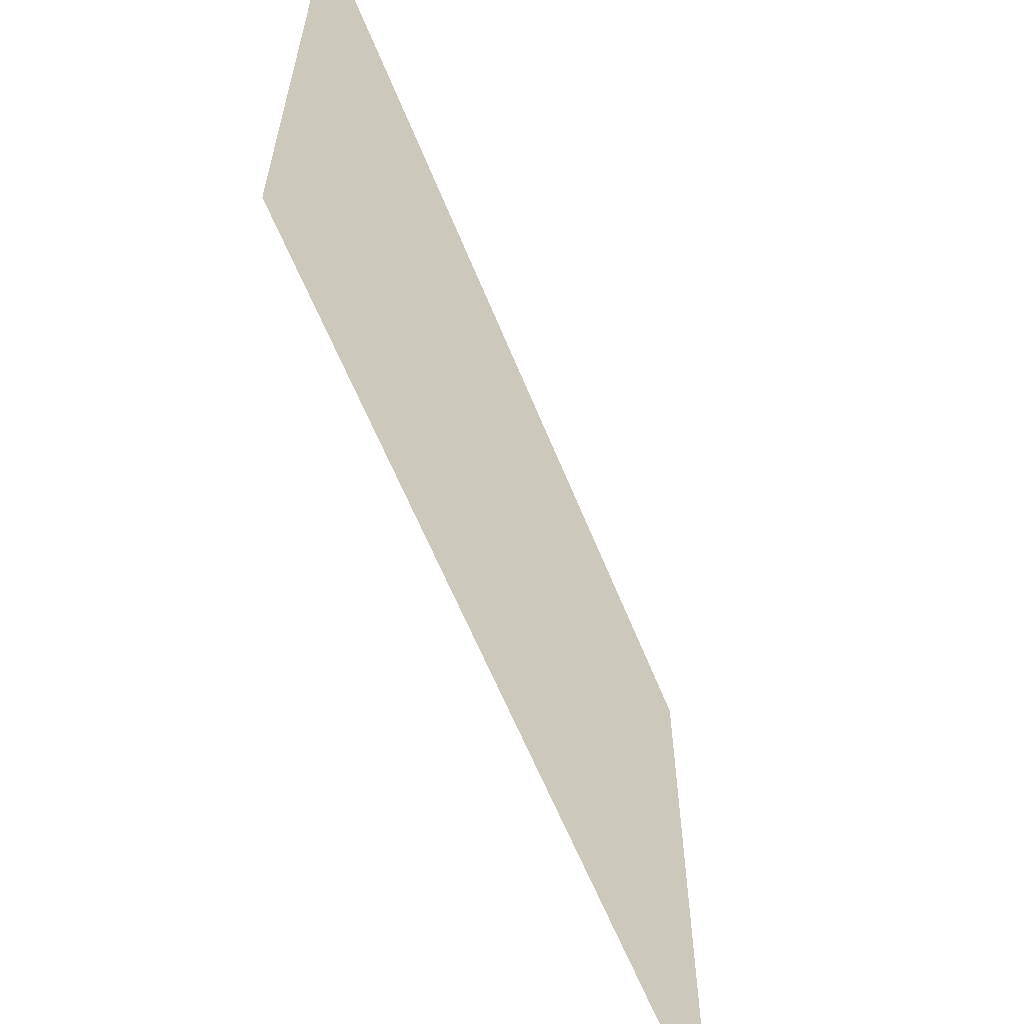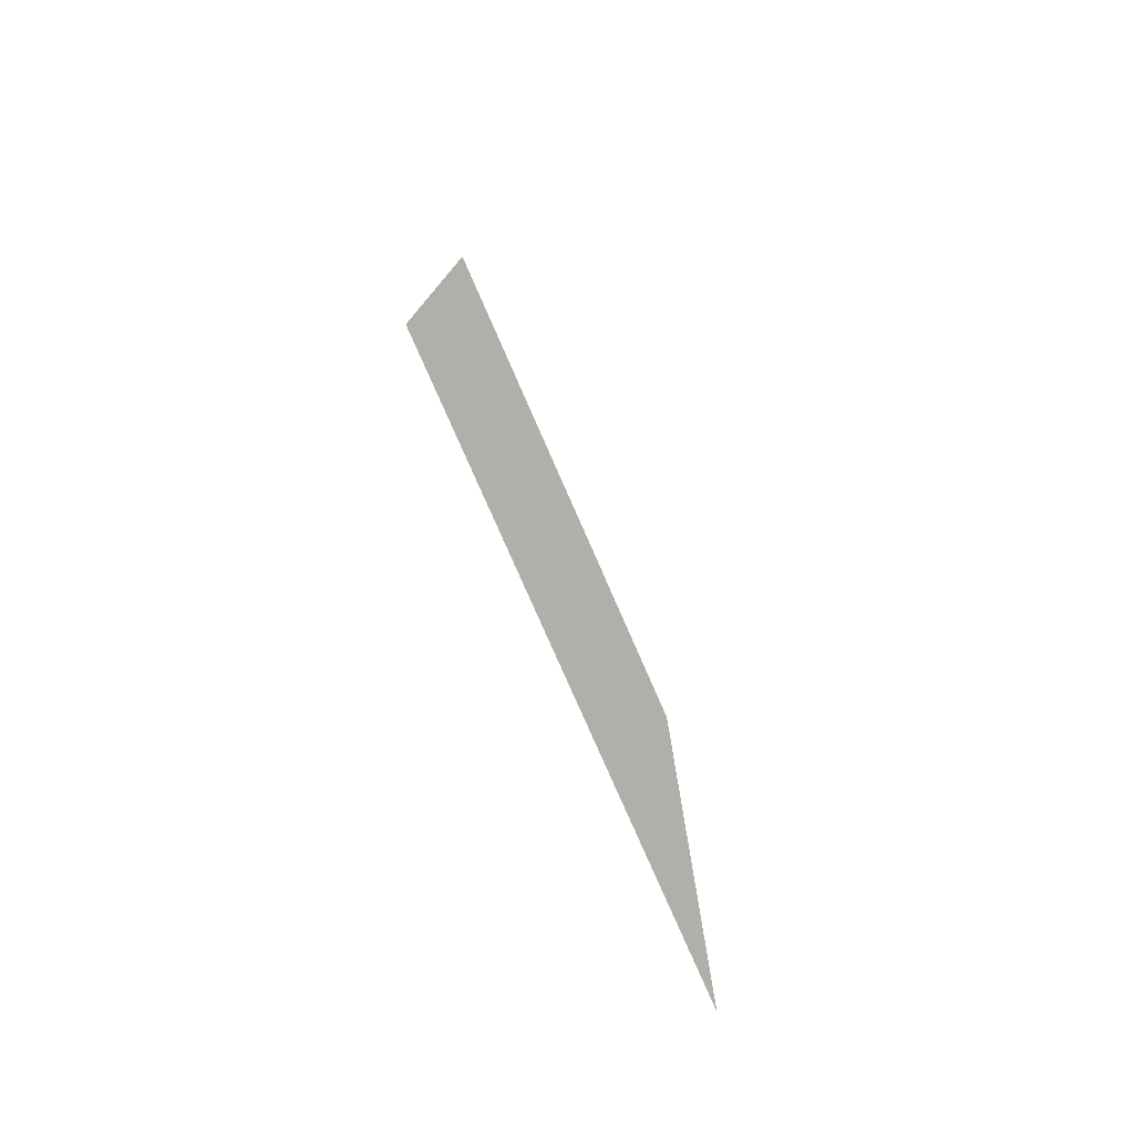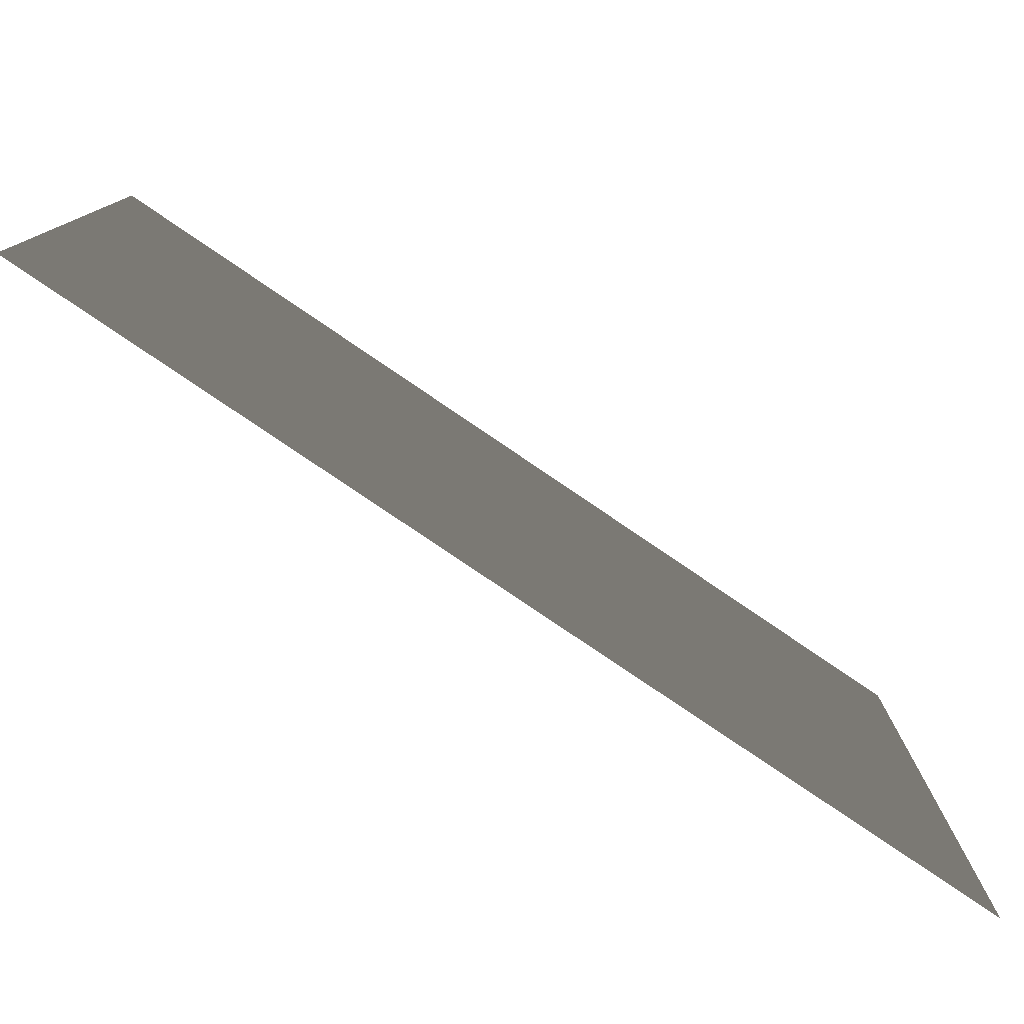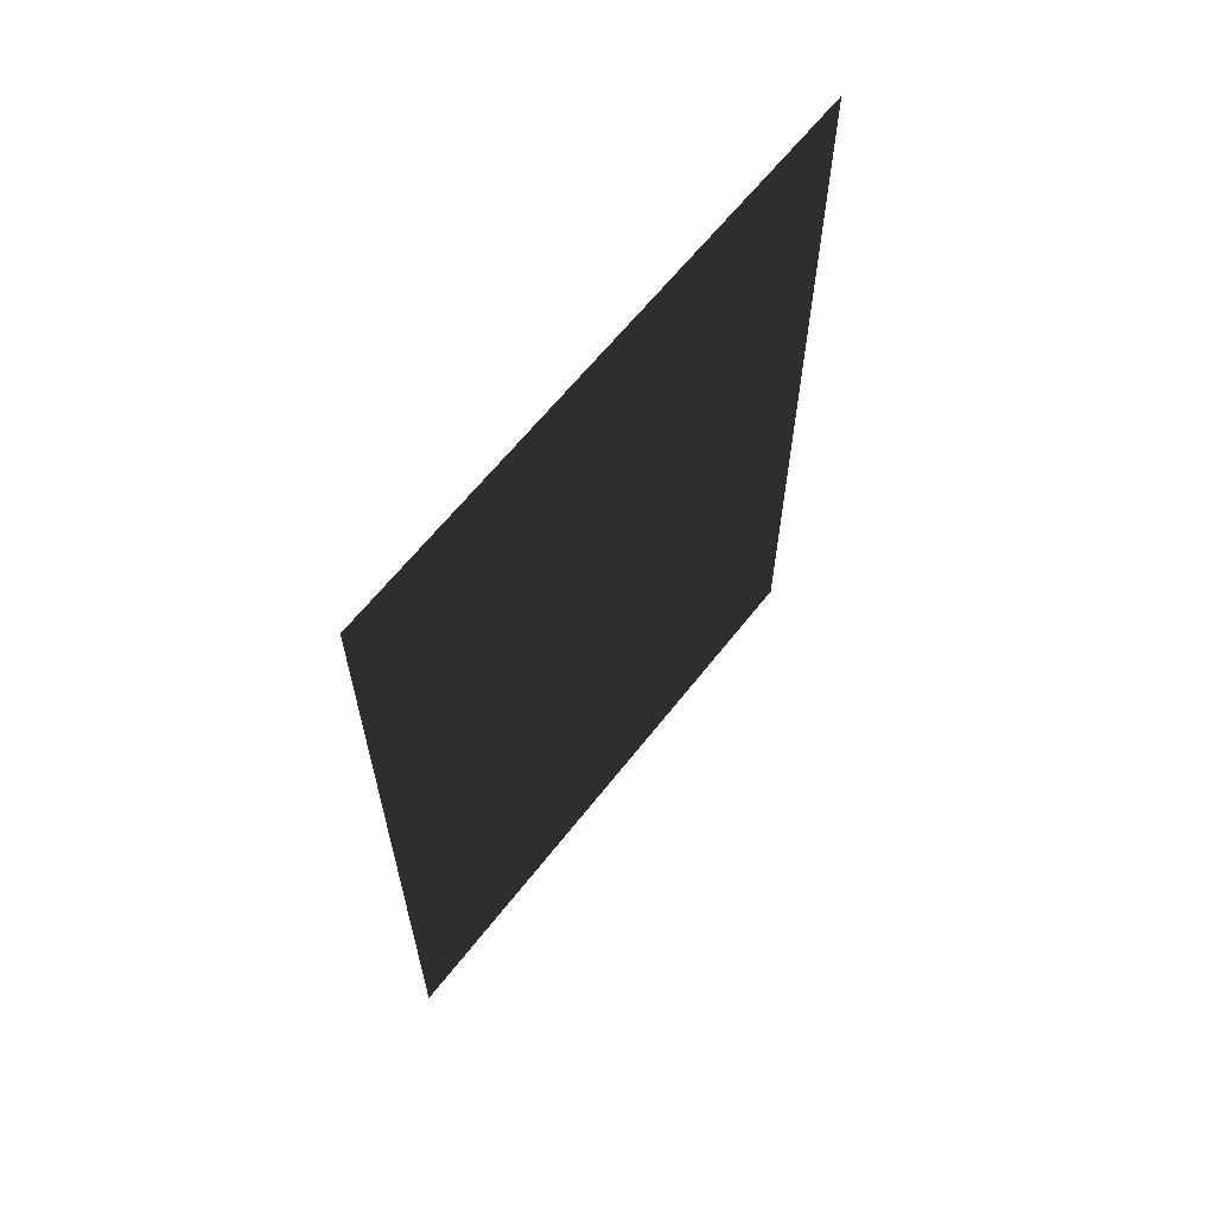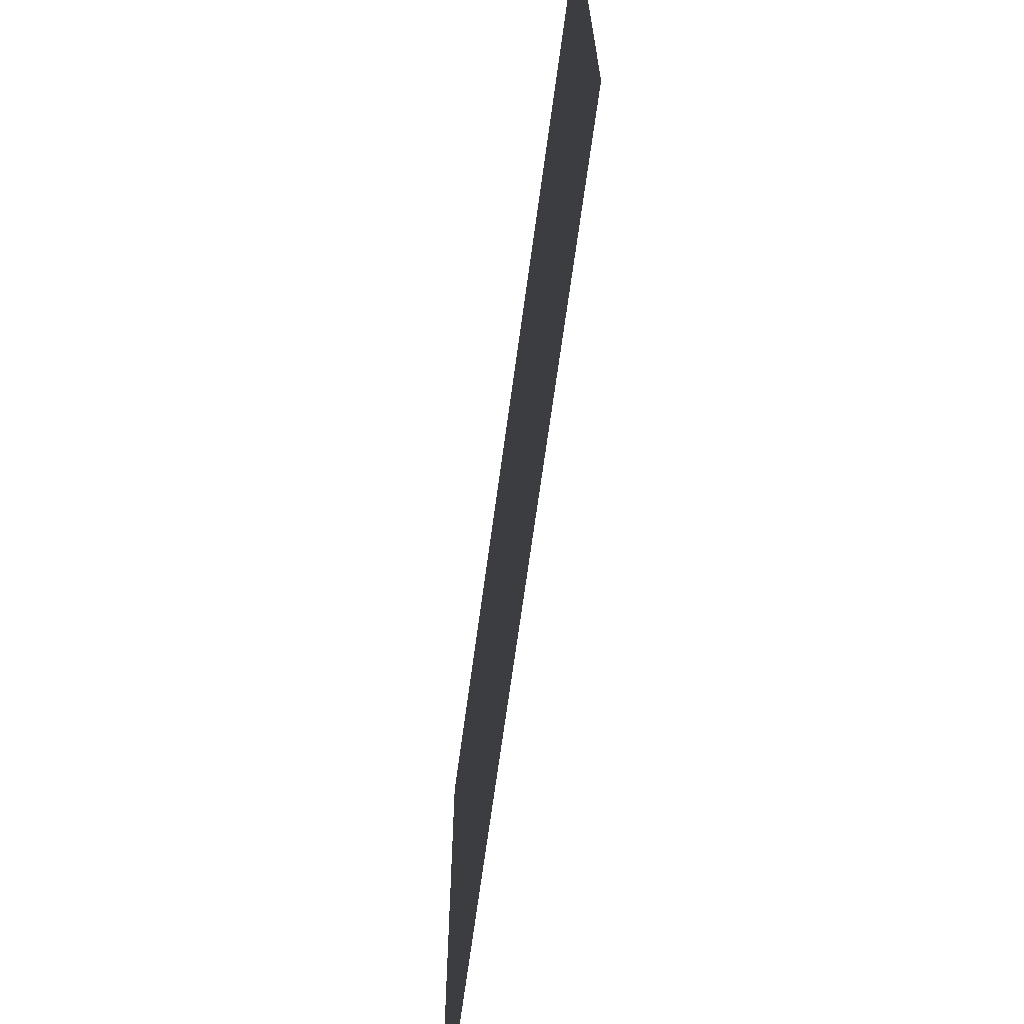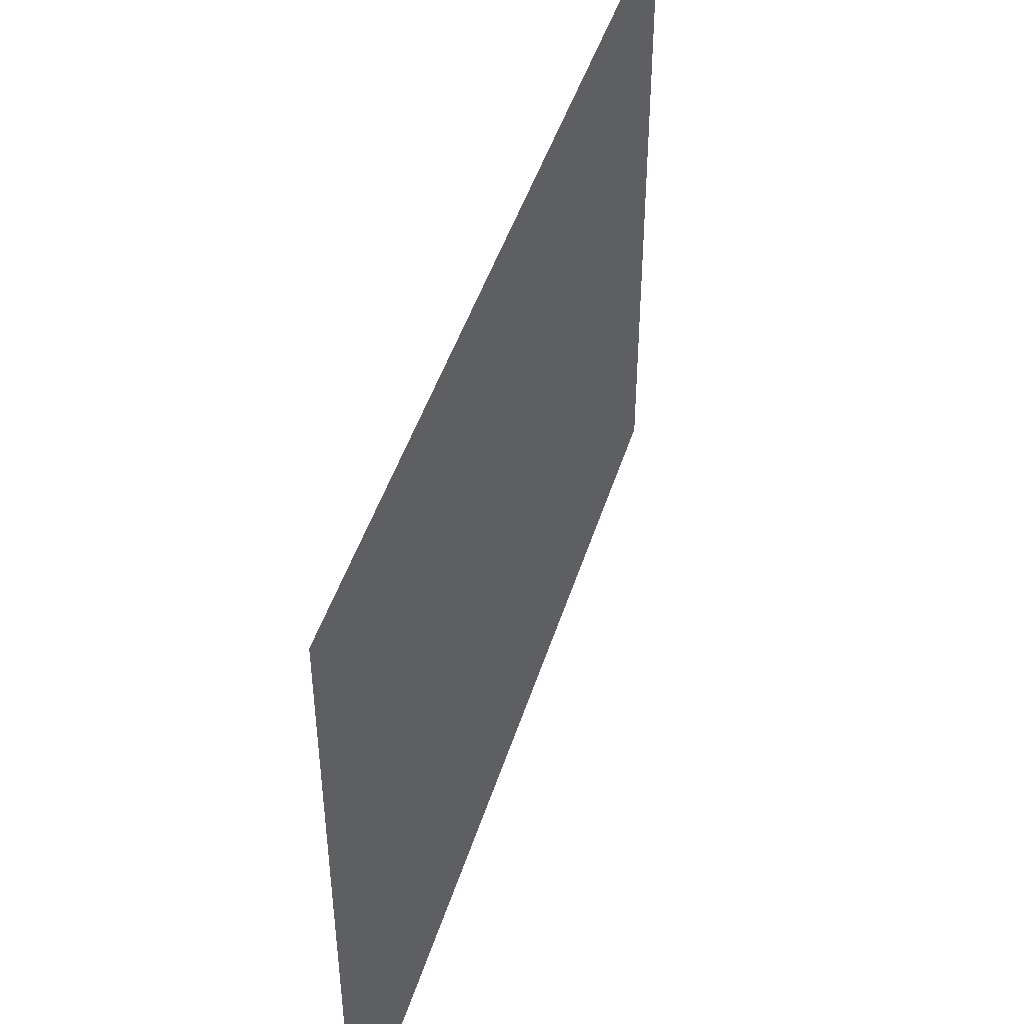
<metadata>
{"format":"obj","ext":"obj","renderer":"f3d","projection":"perspective","resolution":1024,"background":"white","views":[{"elev":-61.2,"azim":21.9,"up":"+Z"},{"elev":-78.0,"azim":23.7,"up":"+Y"},{"elev":-79.0,"azim":55.8,"up":"+Z"},{"elev":62.9,"azim":38.0,"up":"+Y"},{"elev":-68.0,"azim":172.3,"up":"+Z"},{"elev":46.2,"azim":-162.9,"up":"+Z"}]}
</metadata>
<code>
o PictureMunch
v 13.98 5.195 -2.864
v 13.98 1.937 -2.863
v 13.98 1.937 -0.5521
v 13.98 5.195 -0.5522
f 1 2 3 4

</code>
